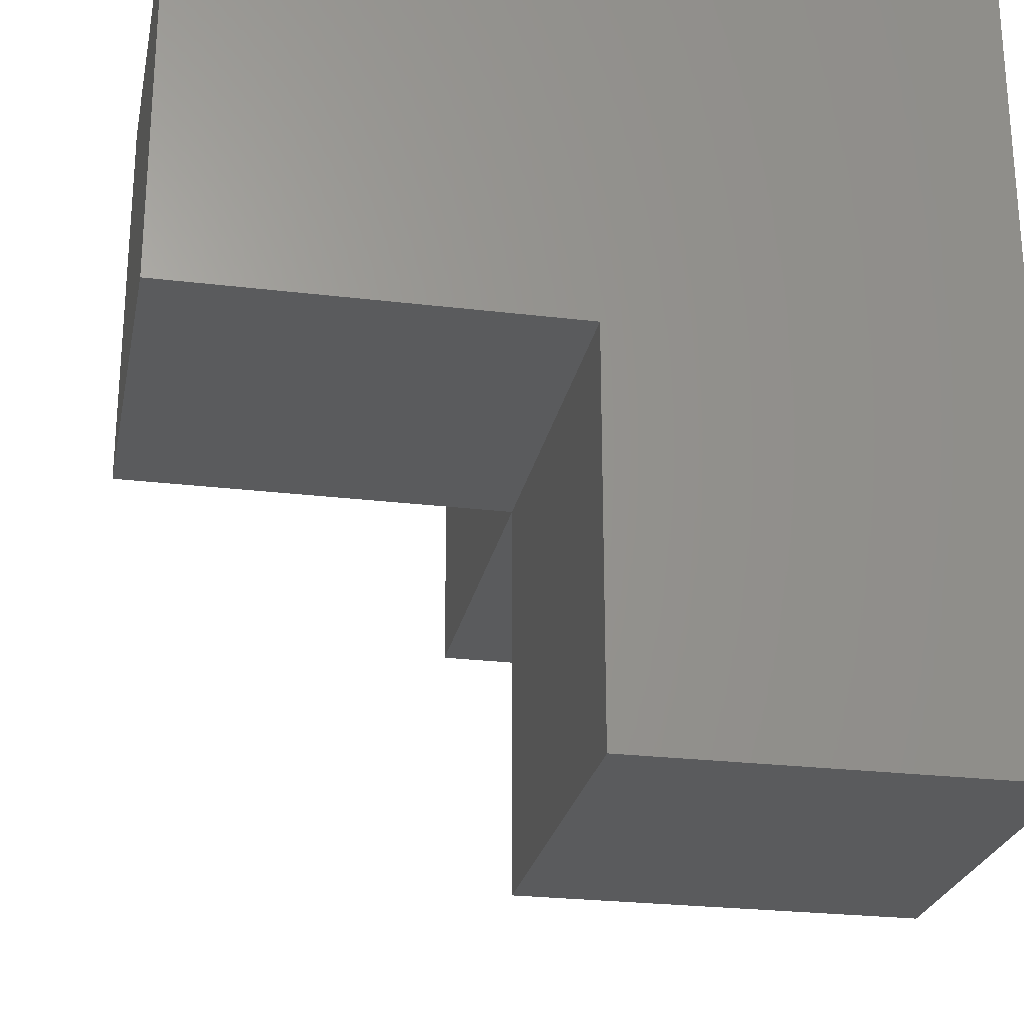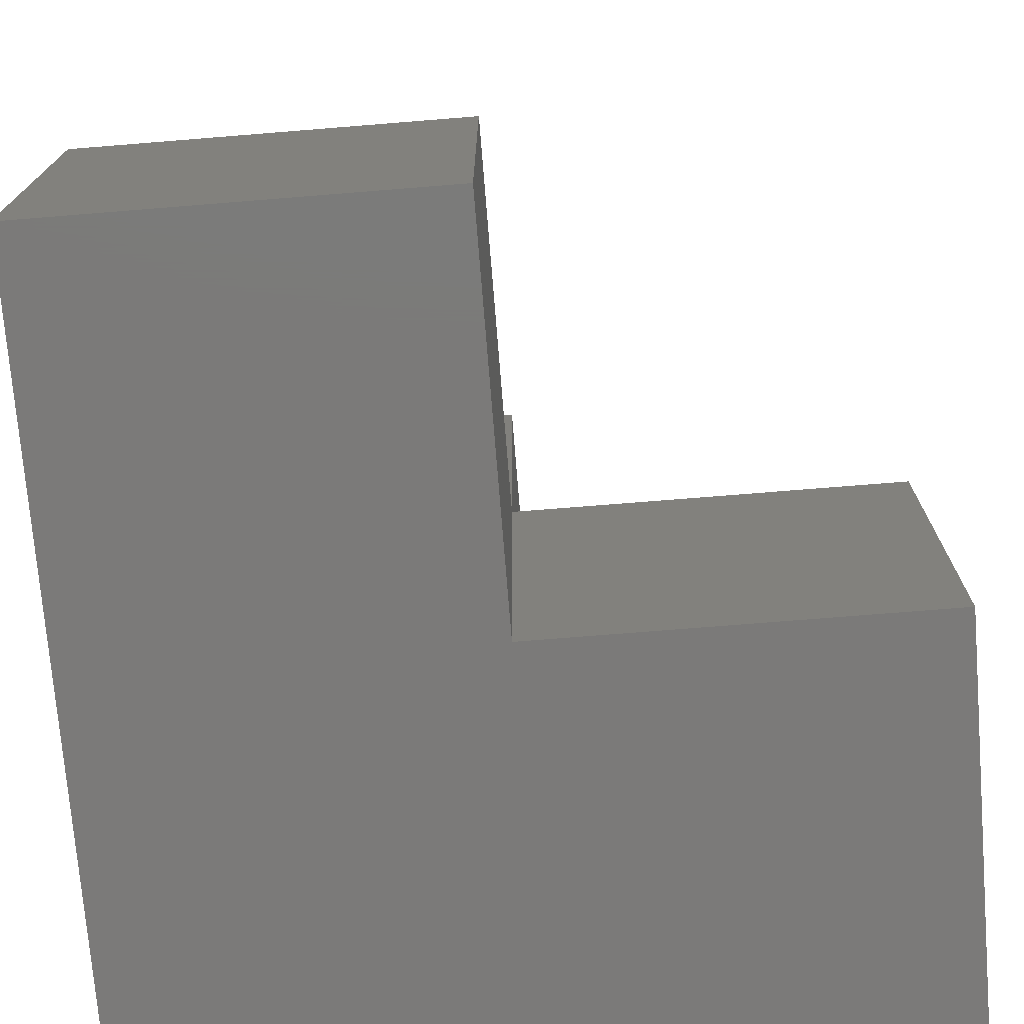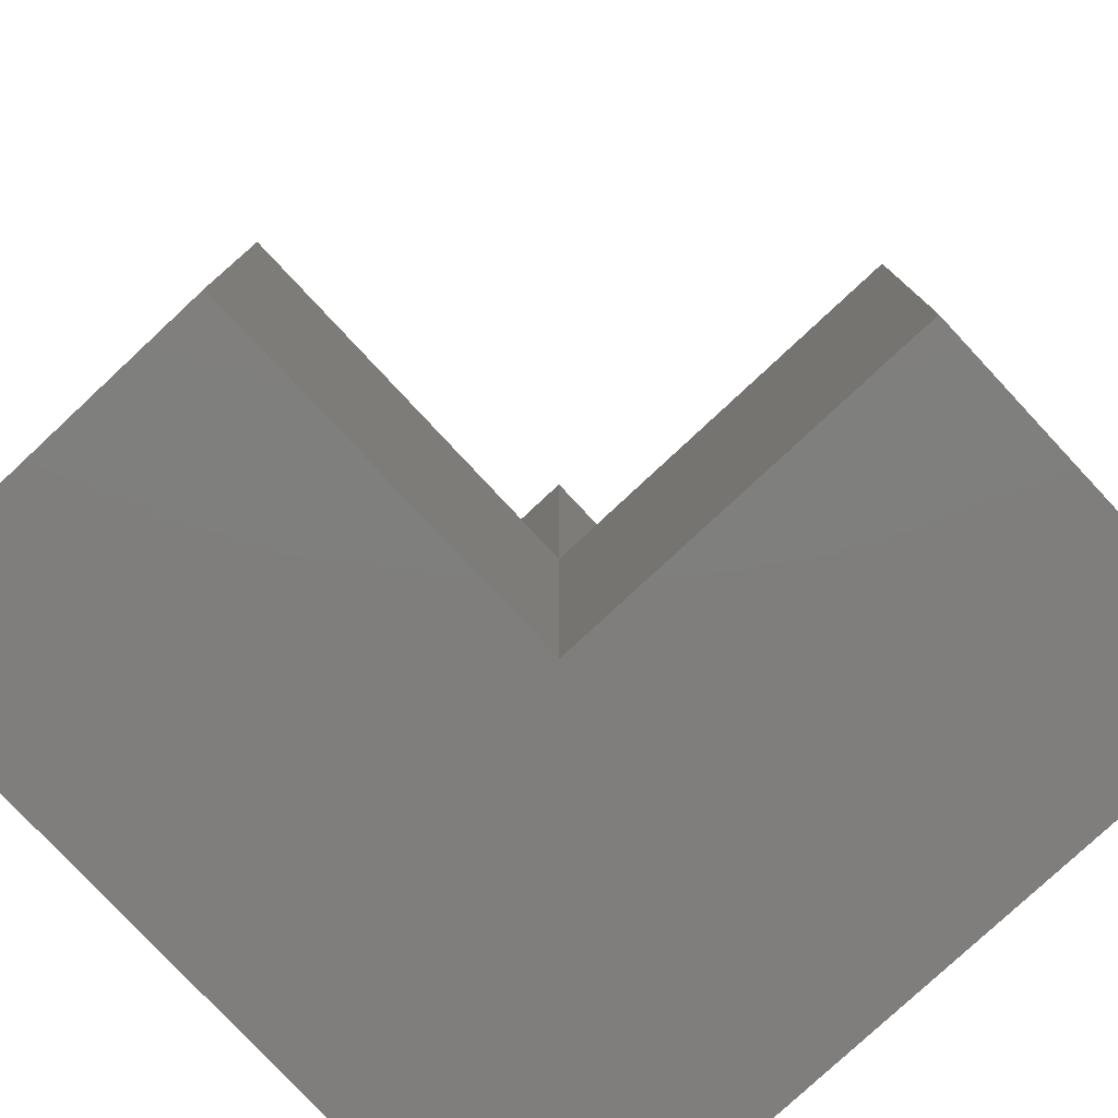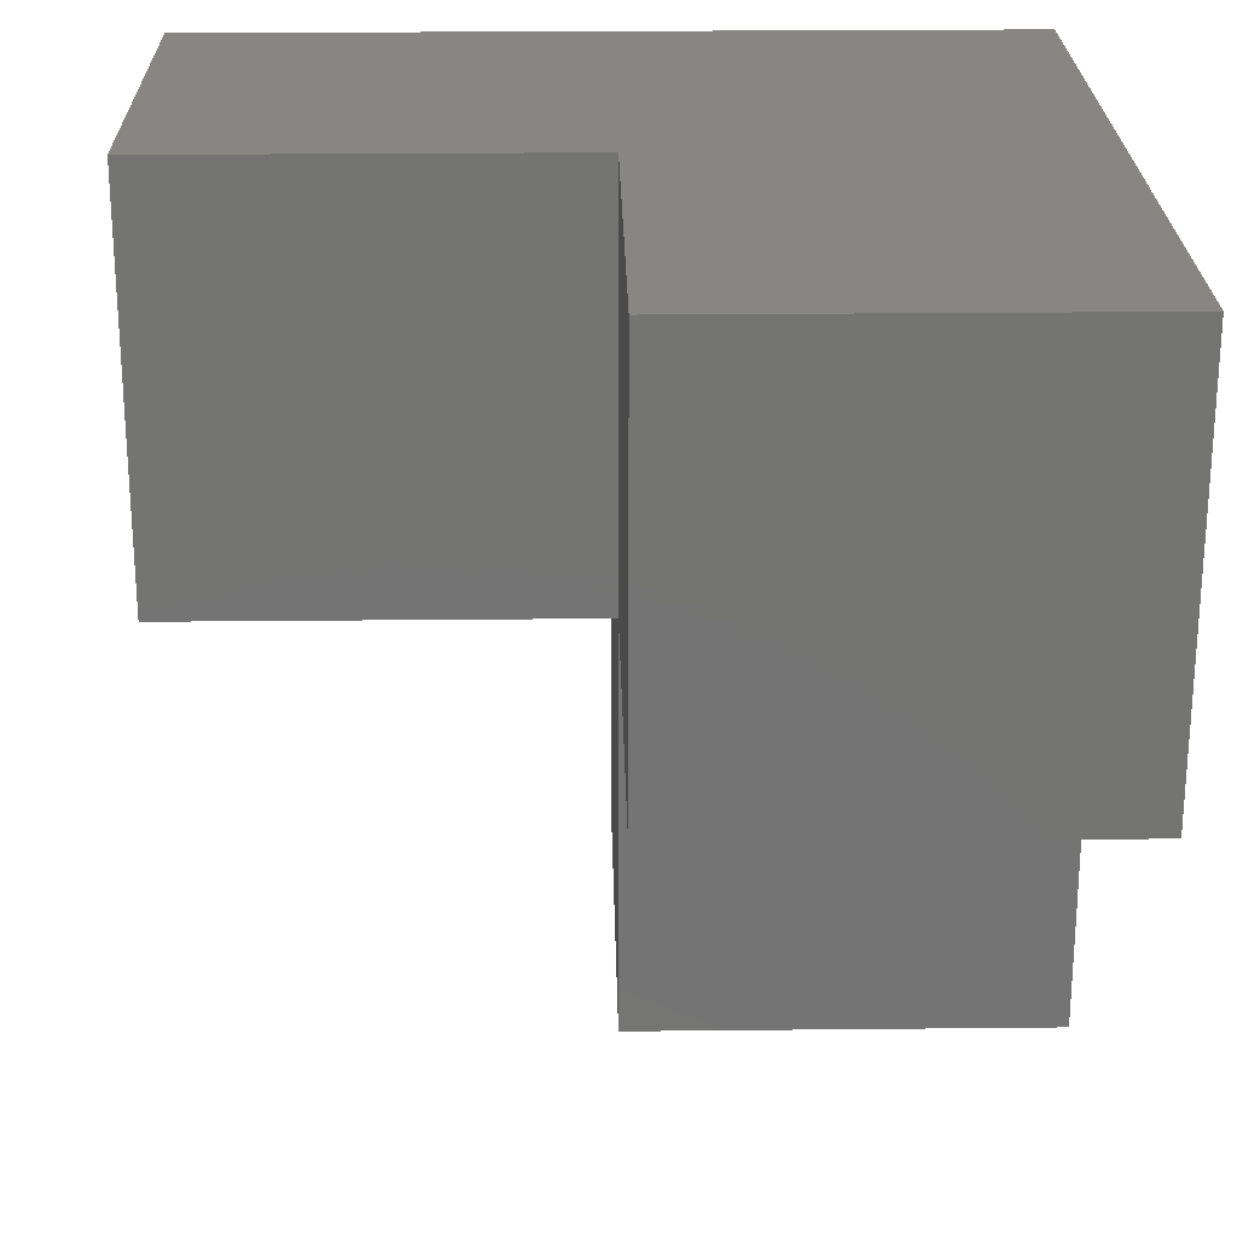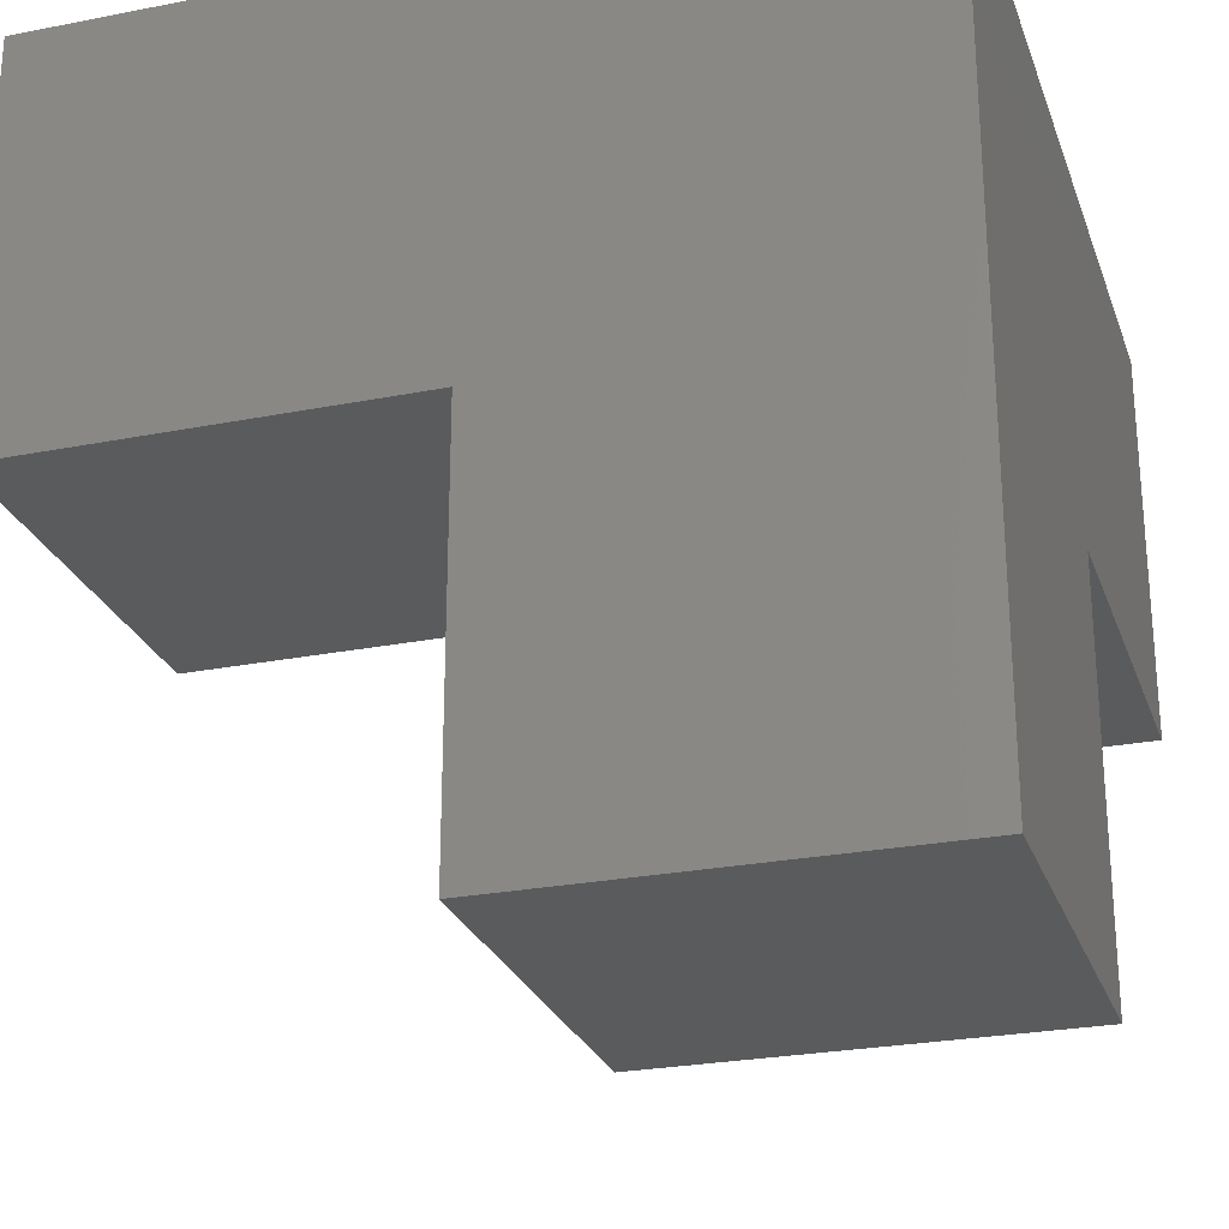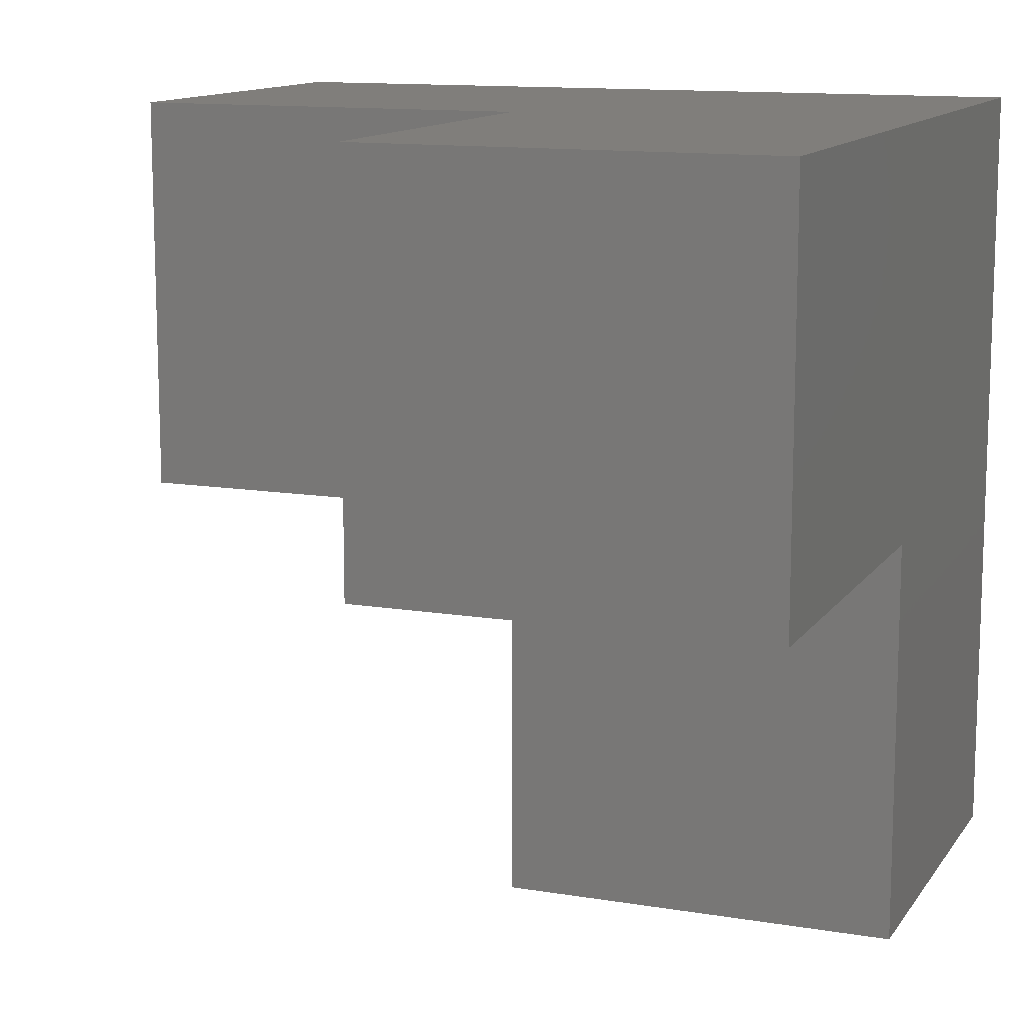
<metadata>
{"format":"stl","ext":"stl","renderer":"f3d","projection":"perspective","resolution":1024,"background":"white","views":[{"elev":-25.1,"azim":168.9,"up":"+Y"},{"elev":-73.7,"azim":4.6,"up":"+Z"},{"elev":-78.6,"azim":43.0,"up":"+Z"},{"elev":23.9,"azim":89.0,"up":"+Y"},{"elev":-25.9,"azim":-162.7,"up":"+Y"},{"elev":12.4,"azim":111.4,"up":"+Y"}]}
</metadata>
<code>
# stl→obj: 17 verts, 30 faces
v 0 40 0
v 0 20 20
v 0 40 40
v 0 0 0
v 0 0 20
v 0 20 40
v 20 0 20
v 20 20 20
v 20 40 20
v 40 20 20
v 40 40 20
v 40 40 0
v 40 20 0
v 20 40 40
v 20 0 0
v 20 20 0
v 20 20 40
f 1 2 3
f 4 2 1
f 2 4 5
f 3 2 6
f 2 7 8
f 7 2 5
f 9 10 11
f 10 9 8
f 10 12 11
f 12 10 13
f 11 12 9
f 9 3 14
f 1 9 12
f 9 1 3
f 15 4 16
f 16 12 13
f 1 16 4
f 16 1 12
f 4 7 5
f 7 4 15
f 3 17 14
f 17 3 6
f 17 9 14
f 9 17 8
f 2 17 6
f 17 2 8
f 7 16 8
f 16 7 15
f 16 10 8
f 10 16 13

</code>
